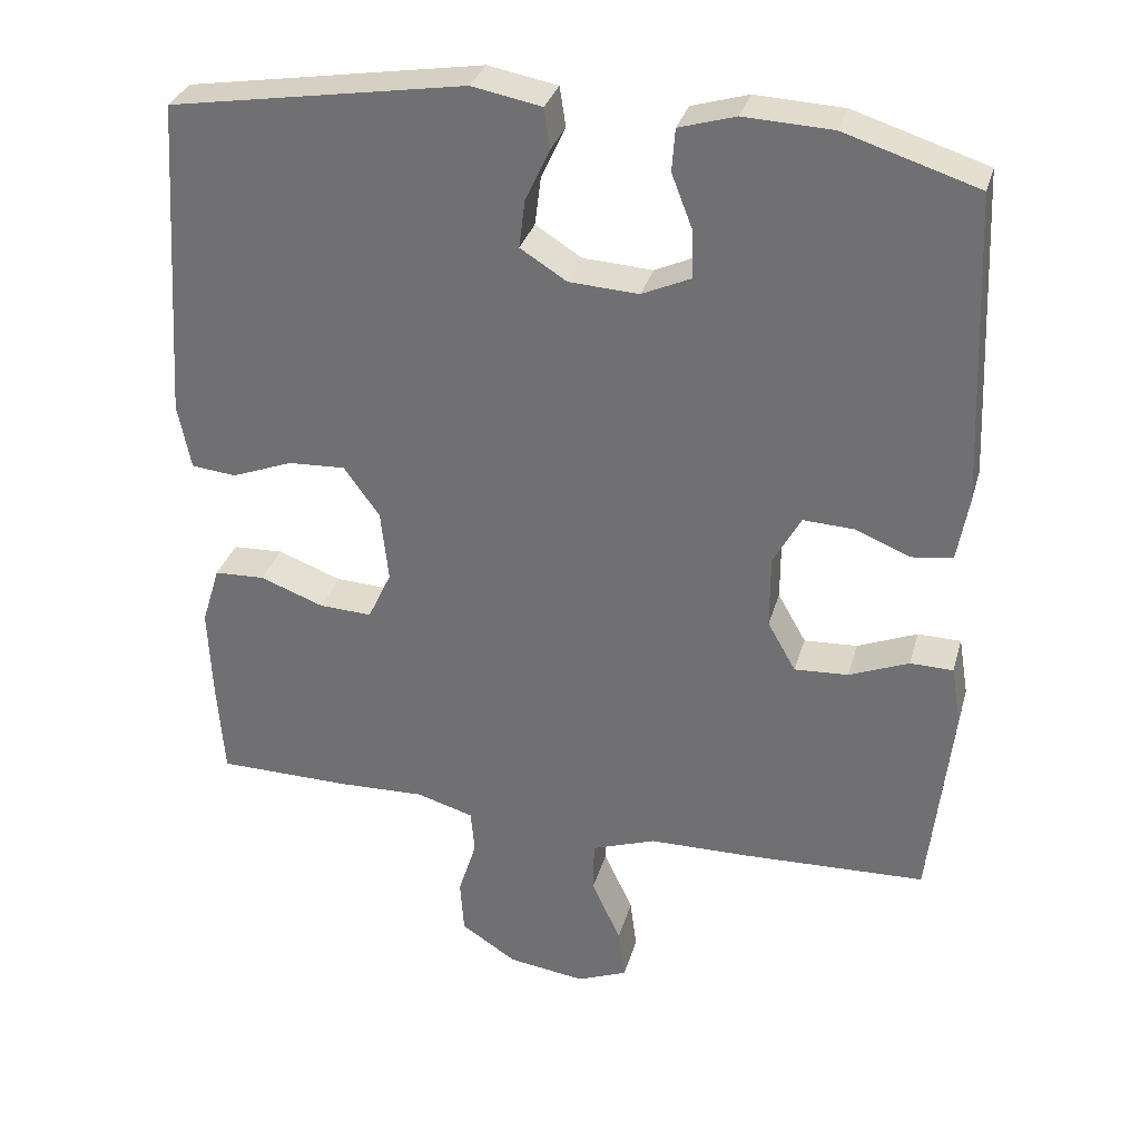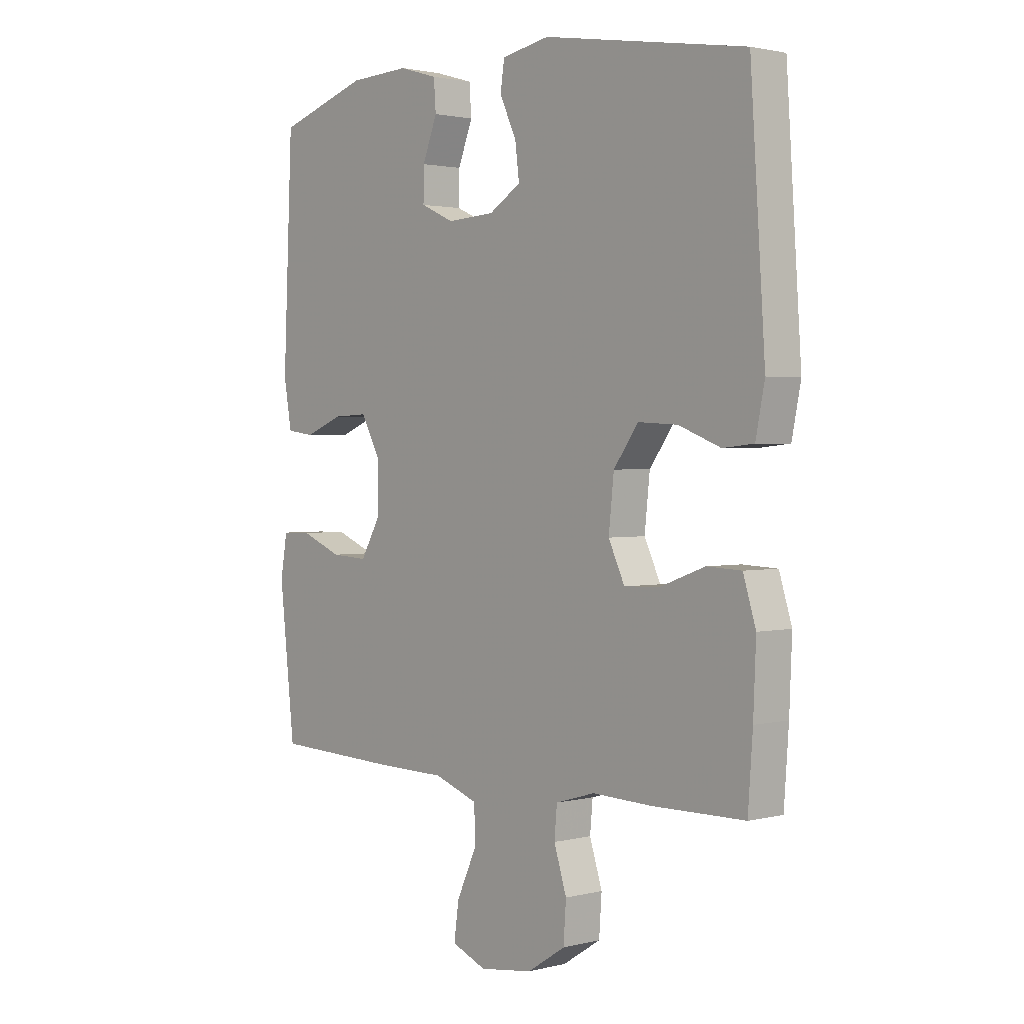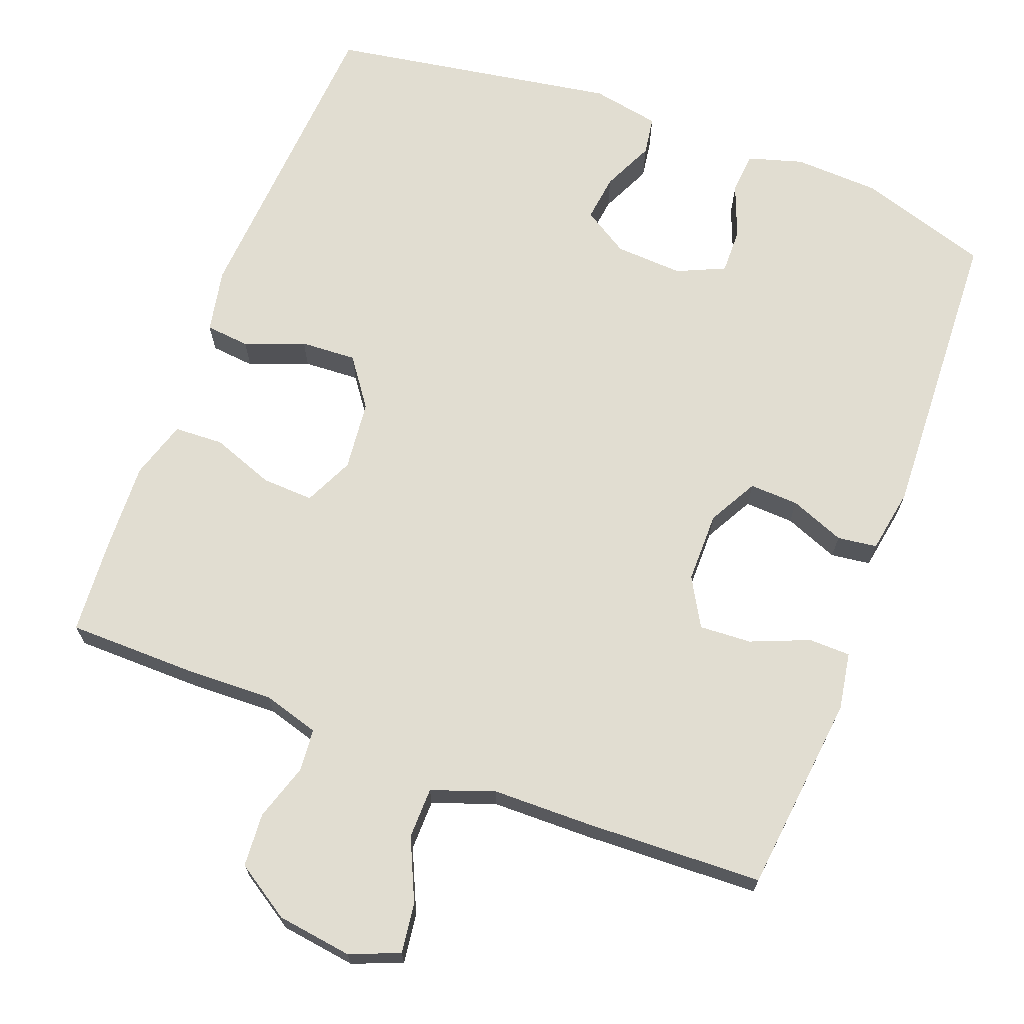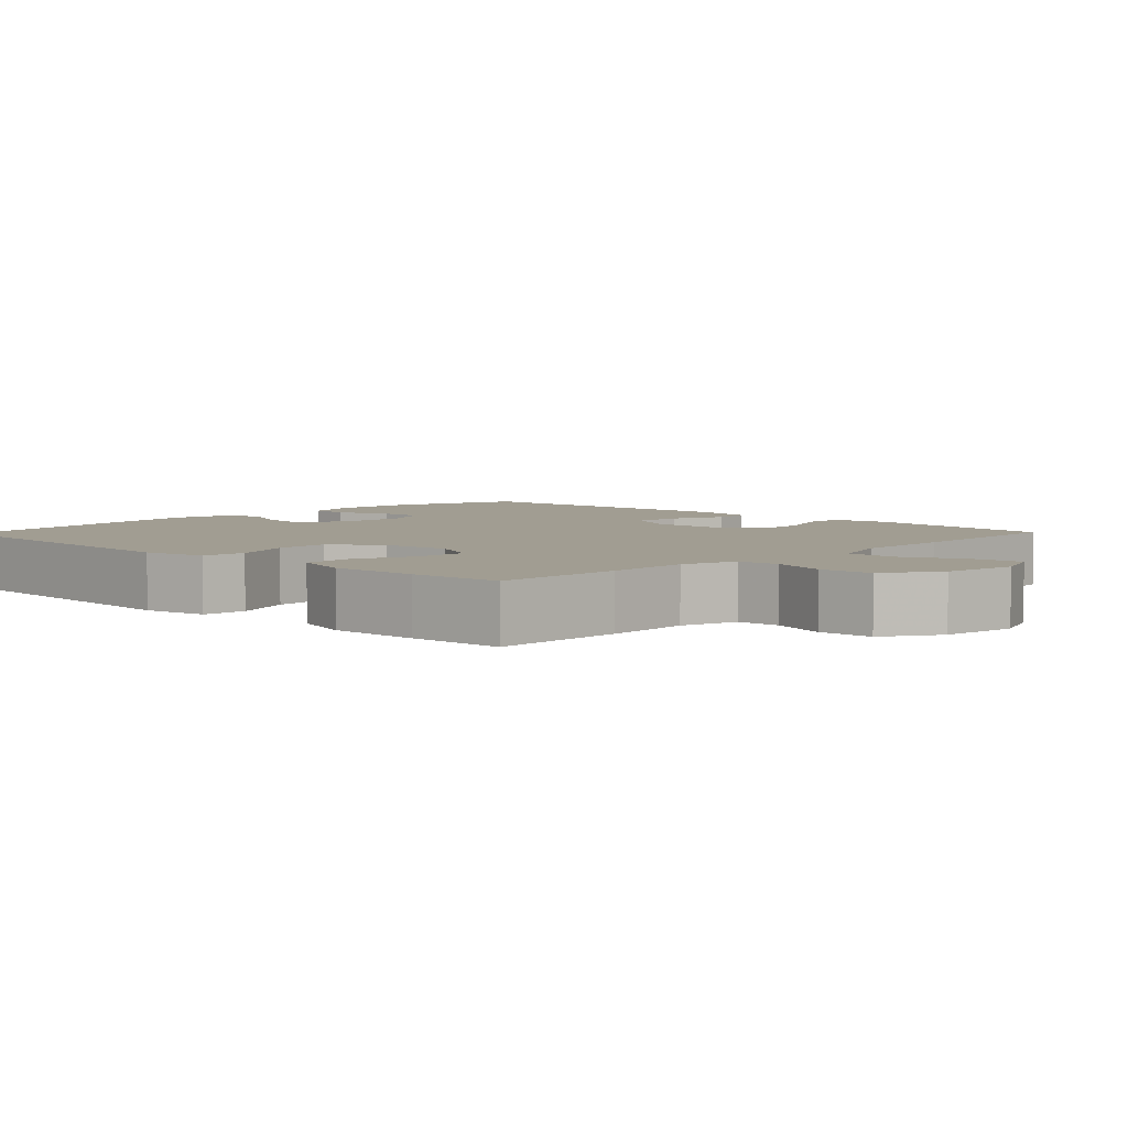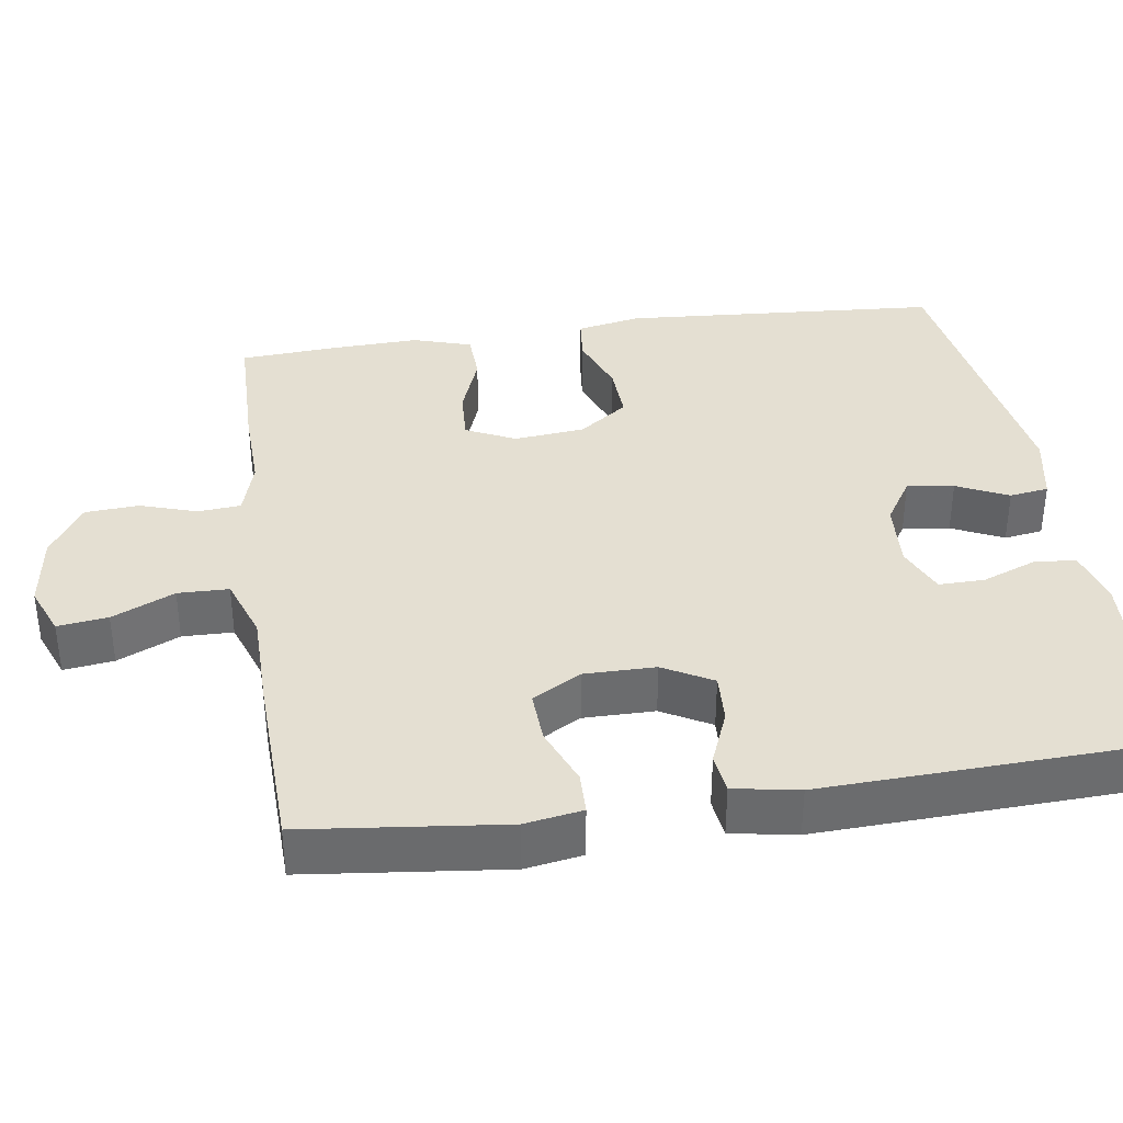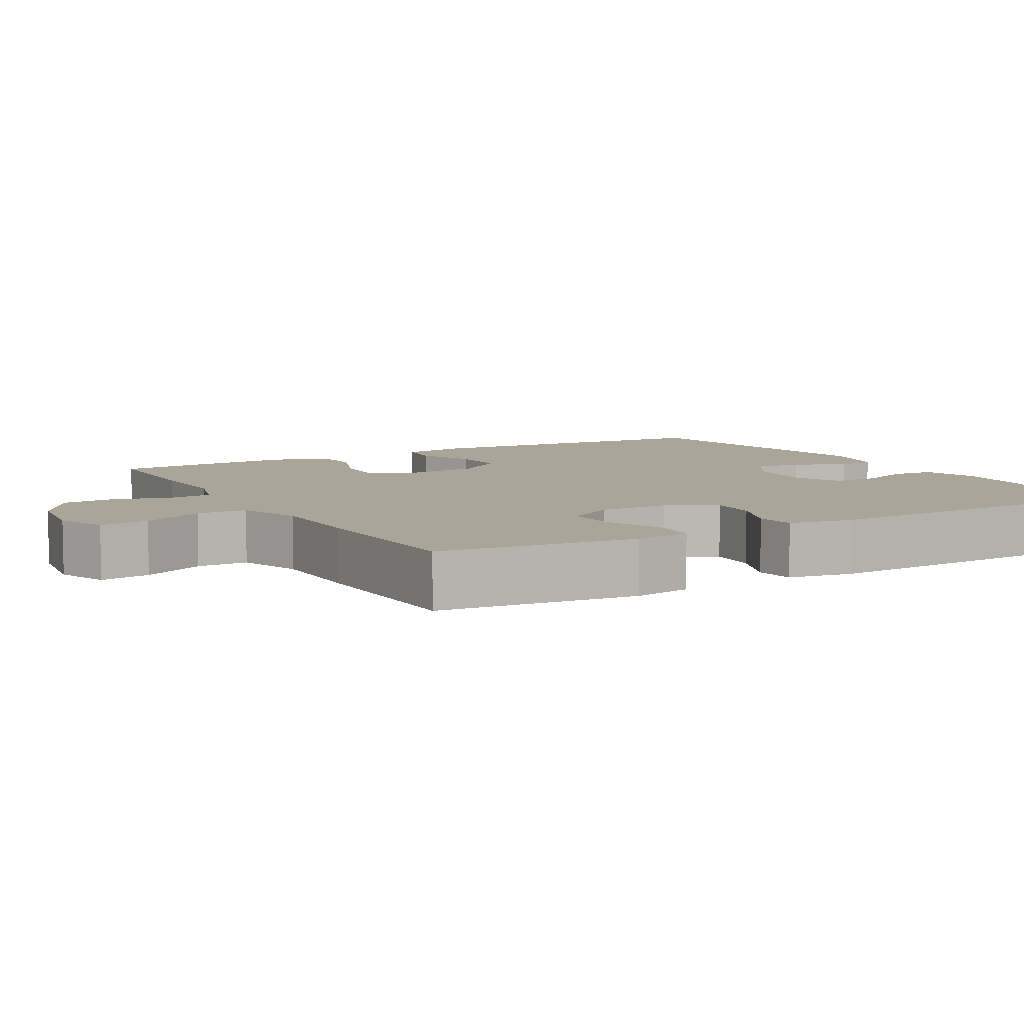
<metadata>
{"format":"obj","ext":"obj","renderer":"f3d","projection":"perspective","resolution":1024,"background":"white","views":[{"elev":32.1,"azim":-164.8,"up":"+Z"},{"elev":1.8,"azim":48.4,"up":"+Z"},{"elev":68.7,"azim":-159.2,"up":"+Y"},{"elev":4.8,"azim":134.0,"up":"+Y"},{"elev":36.9,"azim":-98.1,"up":"+Y"},{"elev":7.4,"azim":-119.5,"up":"+Y"}]}
</metadata>
<code>
v -0.5 0.07 0.5
v -0.326 0.07 0.555
v -0.211 0.07 0.56
v -0.137 0.07 0.538
v -0.133 0.07 0.482
v -0.161 0.07 0.41
v -0.162 0.07 0.349
v -0.098 0.07 0.32
v -0.007 0.07 0.325
v 0.054 0.07 0.363
v 0.046 0.07 0.426
v 0.014 0.07 0.495
v 0.022 0.07 0.547
v 0.113 0.07 0.564
v 0.5 0.07 0.5
v 0.528 0.07 0.076
v 0.511 0.07 -0.01
v 0.452 0.07 -0.016
v 0.372 0.07 0.015
v 0.297 0.07 0.019
v 0.25 0.07 -0.046
v 0.24 0.07 -0.14
v 0.271 0.07 -0.206
v 0.34 0.07 -0.203
v 0.424 0.07 -0.172
v 0.49 0.07 -0.175
v 0.514 0.07 -0.253
v 0.509 0.07 -0.374
v 0.5 0.07 -0.5
v 0.324 0.07 -0.502
v 0.21 0.07 -0.498
v 0.135 0.07 -0.52
v 0.13 0.07 -0.577
v 0.154 0.07 -0.653
v 0.149 0.07 -0.725
v 0.076 0.07 -0.772
v -0.025 0.07 -0.786
v -0.091 0.07 -0.759
v -0.082 0.07 -0.692
v -0.044 0.07 -0.609
v -0.045 0.07 -0.541
v -0.129 0.07 -0.511
v -0.262 0.07 -0.509
v -0.5 0.07 -0.5
v -0.529 0.07 -0.233
v -0.516 0.07 -0.156
v -0.46 0.07 -0.155
v -0.382 0.07 -0.187
v -0.312 0.07 -0.191
v -0.275 0.07 -0.126
v -0.275 0.07 -0.031
v -0.311 0.07 0.035
v -0.377 0.07 0.032
v -0.45 0.07 0.003
v -0.503 0.07 0.01
v -0.518 0.07 0.097
v -0.5 0 0.5
v -0.326 0 0.555
v -0.211 0 0.56
v -0.137 0 0.538
v -0.133 0 0.482
v -0.161 0 0.41
v -0.162 0 0.349
v -0.098 0 0.32
v -0.007 0 0.325
v 0.054 0 0.363
v 0.046 0 0.426
v 0.014 0 0.495
v 0.022 0 0.547
v 0.113 0 0.564
v 0.5 0 0.5
v 0.528 0 0.076
v 0.511 0 -0.01
v 0.452 0 -0.016
v 0.372 0 0.015
v 0.297 0 0.019
v 0.25 0 -0.046
v 0.24 0 -0.14
v 0.271 0 -0.206
v 0.34 0 -0.203
v 0.424 0 -0.172
v 0.49 0 -0.175
v 0.514 0 -0.253
v 0.509 0 -0.374
v 0.5 0 -0.5
v 0.324 0 -0.502
v 0.21 0 -0.498
v 0.135 0 -0.52
v 0.13 0 -0.577
v 0.154 0 -0.653
v 0.149 0 -0.725
v 0.076 0 -0.772
v -0.025 0 -0.786
v -0.091 0 -0.759
v -0.082 0 -0.692
v -0.044 0 -0.609
v -0.045 0 -0.541
v -0.129 0 -0.511
v -0.262 0 -0.509
v -0.5 0 -0.5
v -0.529 0 -0.233
v -0.516 0 -0.156
v -0.46 0 -0.155
v -0.382 0 -0.187
v -0.312 0 -0.191
v -0.275 0 -0.126
v -0.275 0 -0.031
v -0.311 0 0.035
v -0.377 0 0.032
v -0.45 0 0.003
v -0.503 0 0.01
v -0.518 0 0.097
f 53 54 55 56
f 52 53 56 1
f 51 52 1 2
f 45 46 47 48
f 45 48 49
f 42 43 44 45
f 41 42 45 49
f 37 38 39 40
f 37 40 41
f 36 37 41
f 33 34 35 36
f 32 33 36 41
f 31 32 41 49
f 24 25 26 27
f 23 24 27 28
f 16 17 18 19
f 16 19 20
f 15 16 20
f 14 15 20 21
f 11 12 13 14
f 10 11 14 21
f 3 4 5 6
f 51 2 3 6
f 50 51 6 7
f 31 49 50
f 23 28 29 30
f 22 23 30 31
f 9 10 21 22
f 8 9 22 31
f 7 8 31 50
f 112 111 110 109
f 57 112 109 108
f 58 57 108 107
f 104 103 102 101
f 105 104 101
f 101 100 99 98
f 105 101 98 97
f 96 95 94 93
f 97 96 93
f 97 93 92
f 92 91 90 89
f 97 92 89 88
f 105 97 88 87
f 83 82 81 80
f 84 83 80 79
f 75 74 73 72
f 76 75 72
f 76 72 71
f 77 76 71 70
f 70 69 68 67
f 77 70 67 66
f 62 61 60 59
f 62 59 58 107
f 63 62 107 106
f 106 105 87
f 86 85 84 79
f 87 86 79 78
f 78 77 66 65
f 87 78 65 64
f 106 87 64 63
f 1 57 58 2
f 2 58 59 3
f 3 59 60 4
f 4 60 61 5
f 5 61 62 6
f 6 62 63 7
f 7 63 64 8
f 8 64 65 9
f 9 65 66 10
f 10 66 67 11
f 11 67 68 12
f 12 68 69 13
f 13 69 70 14
f 14 70 71 15
f 15 71 72 16
f 16 72 73 17
f 17 73 74 18
f 18 74 75 19
f 19 75 76 20
f 20 76 77 21
f 21 77 78 22
f 22 78 79 23
f 23 79 80 24
f 24 80 81 25
f 25 81 82 26
f 26 82 83 27
f 27 83 84 28
f 28 84 85 29
f 29 85 86 30
f 30 86 87 31
f 31 87 88 32
f 32 88 89 33
f 33 89 90 34
f 34 90 91 35
f 35 91 92 36
f 36 92 93 37
f 37 93 94 38
f 38 94 95 39
f 39 95 96 40
f 40 96 97 41
f 41 97 98 42
f 42 98 99 43
f 43 99 100 44
f 44 100 101 45
f 45 101 102 46
f 46 102 103 47
f 47 103 104 48
f 48 104 105 49
f 49 105 106 50
f 50 106 107 51
f 51 107 108 52
f 52 108 109 53
f 53 109 110 54
f 54 110 111 55
f 55 111 112 56
f 56 112 57 1

</code>
